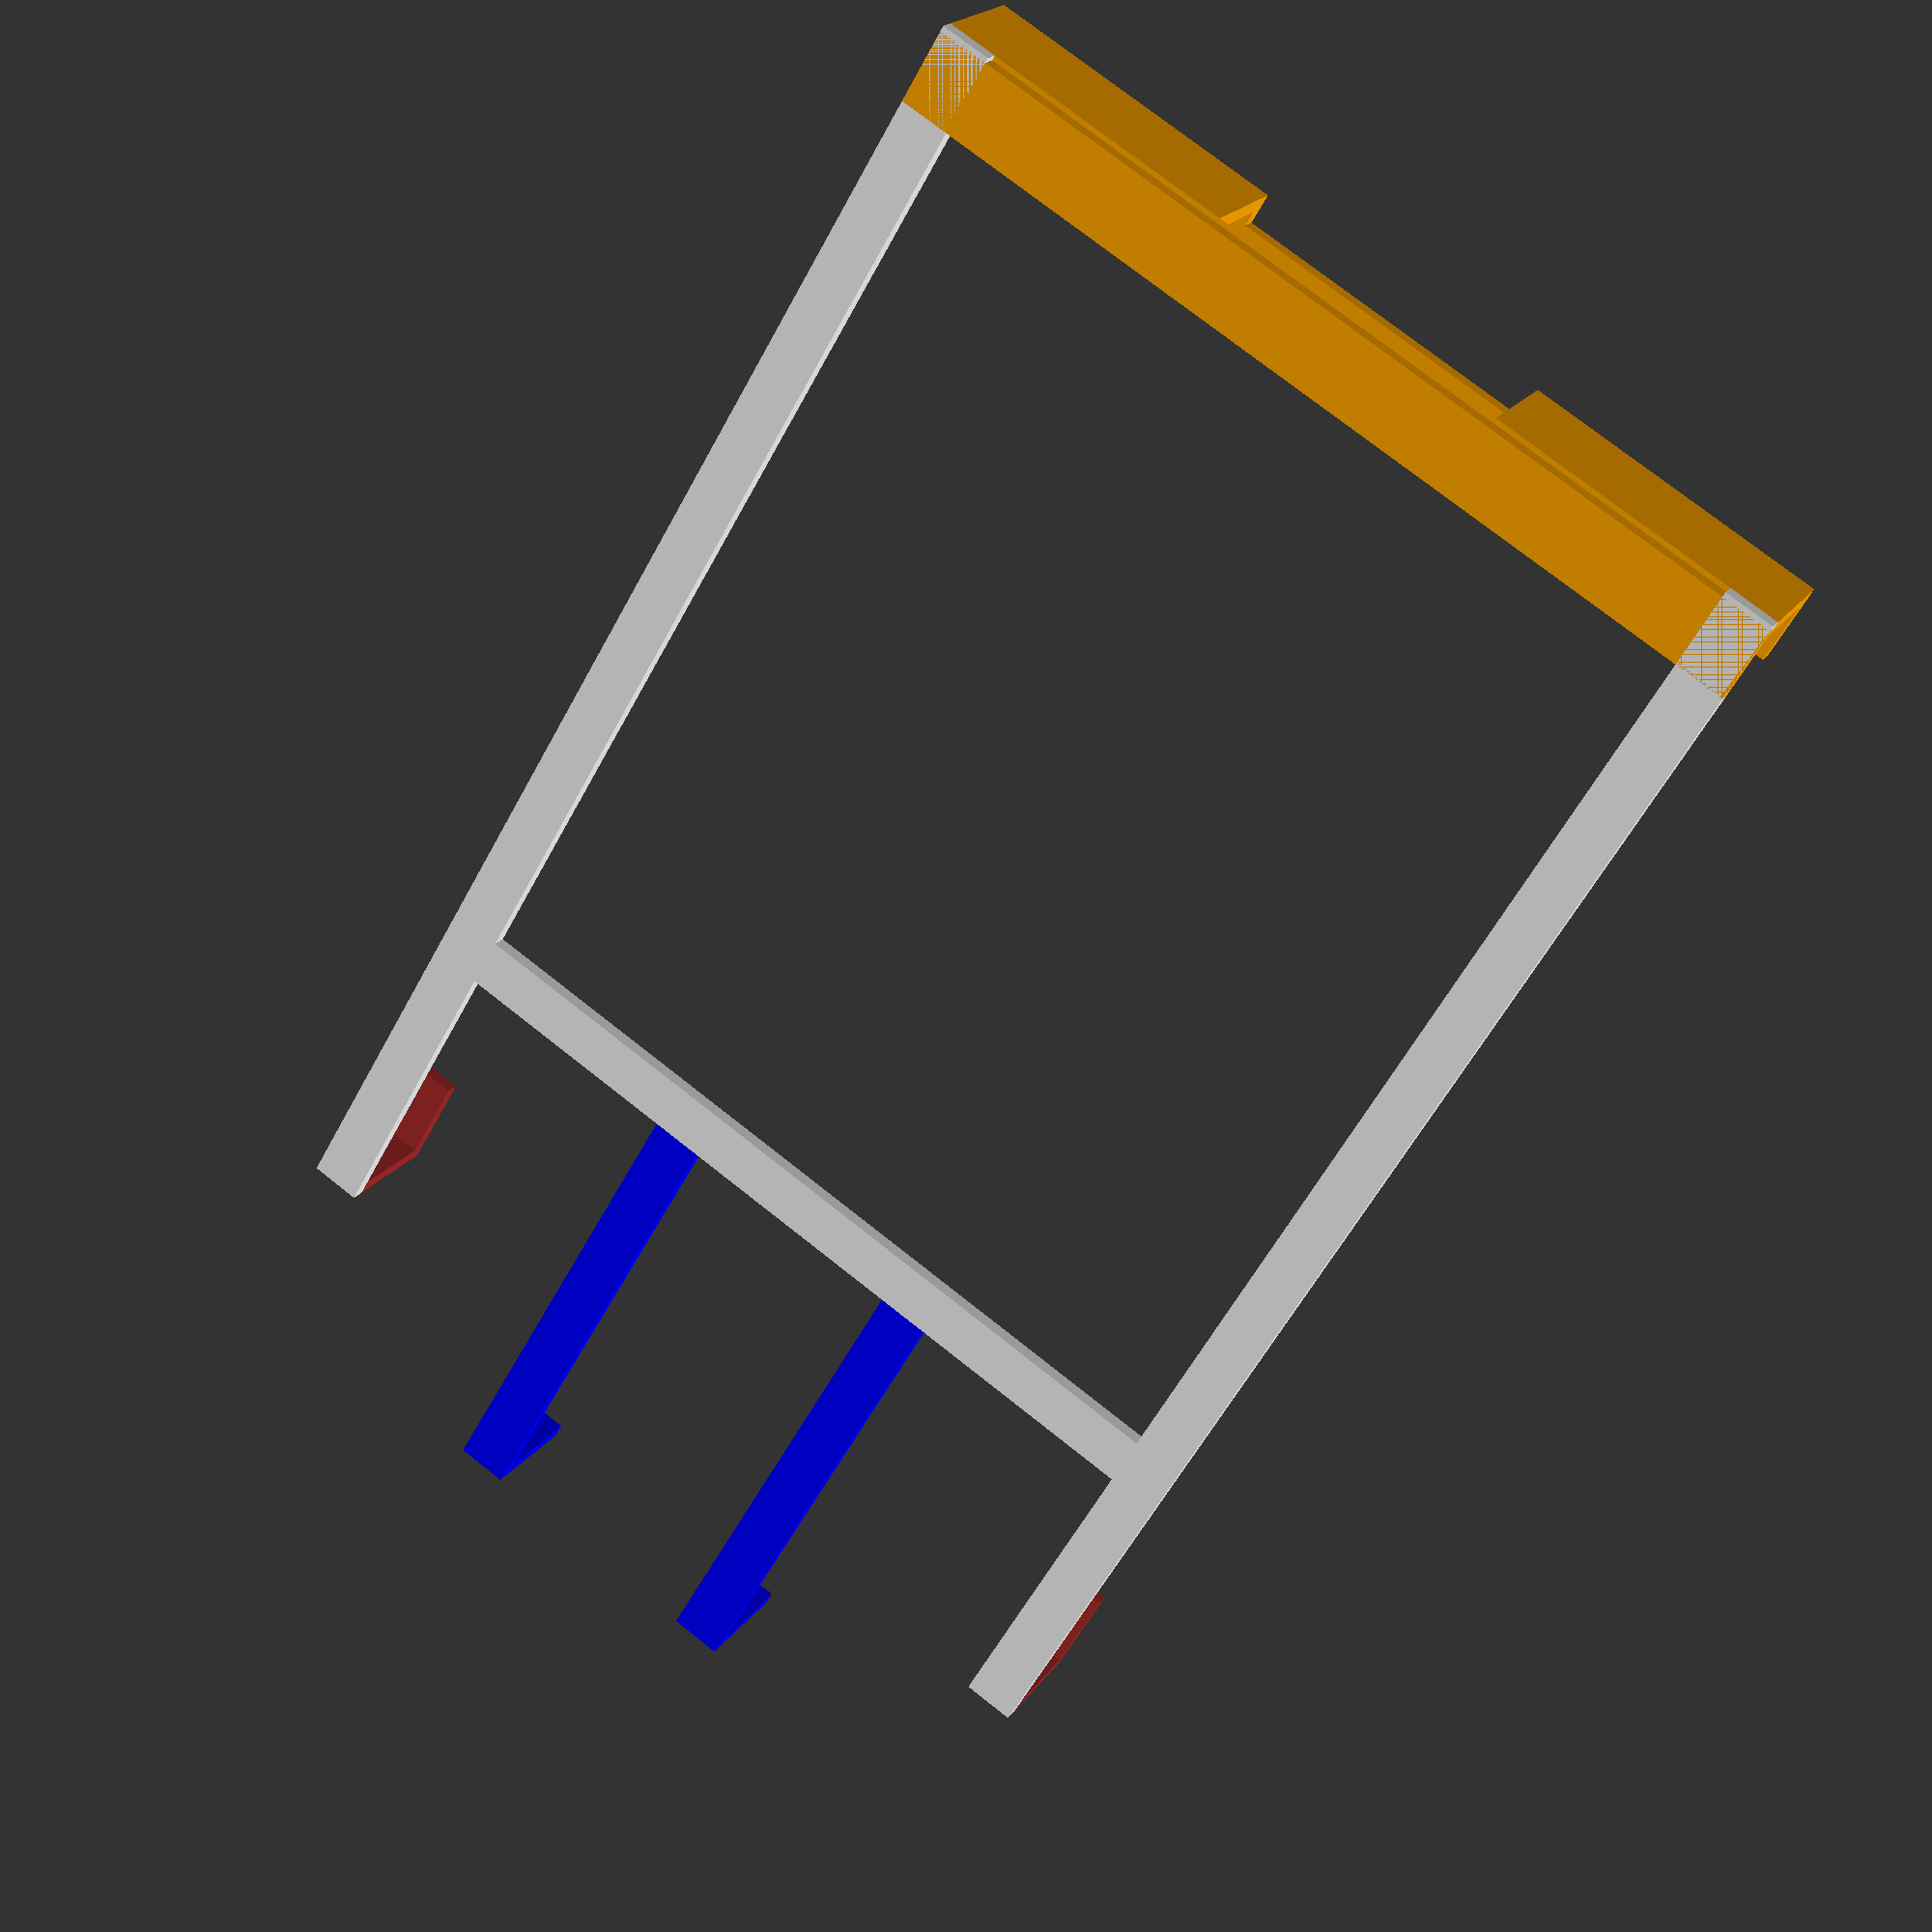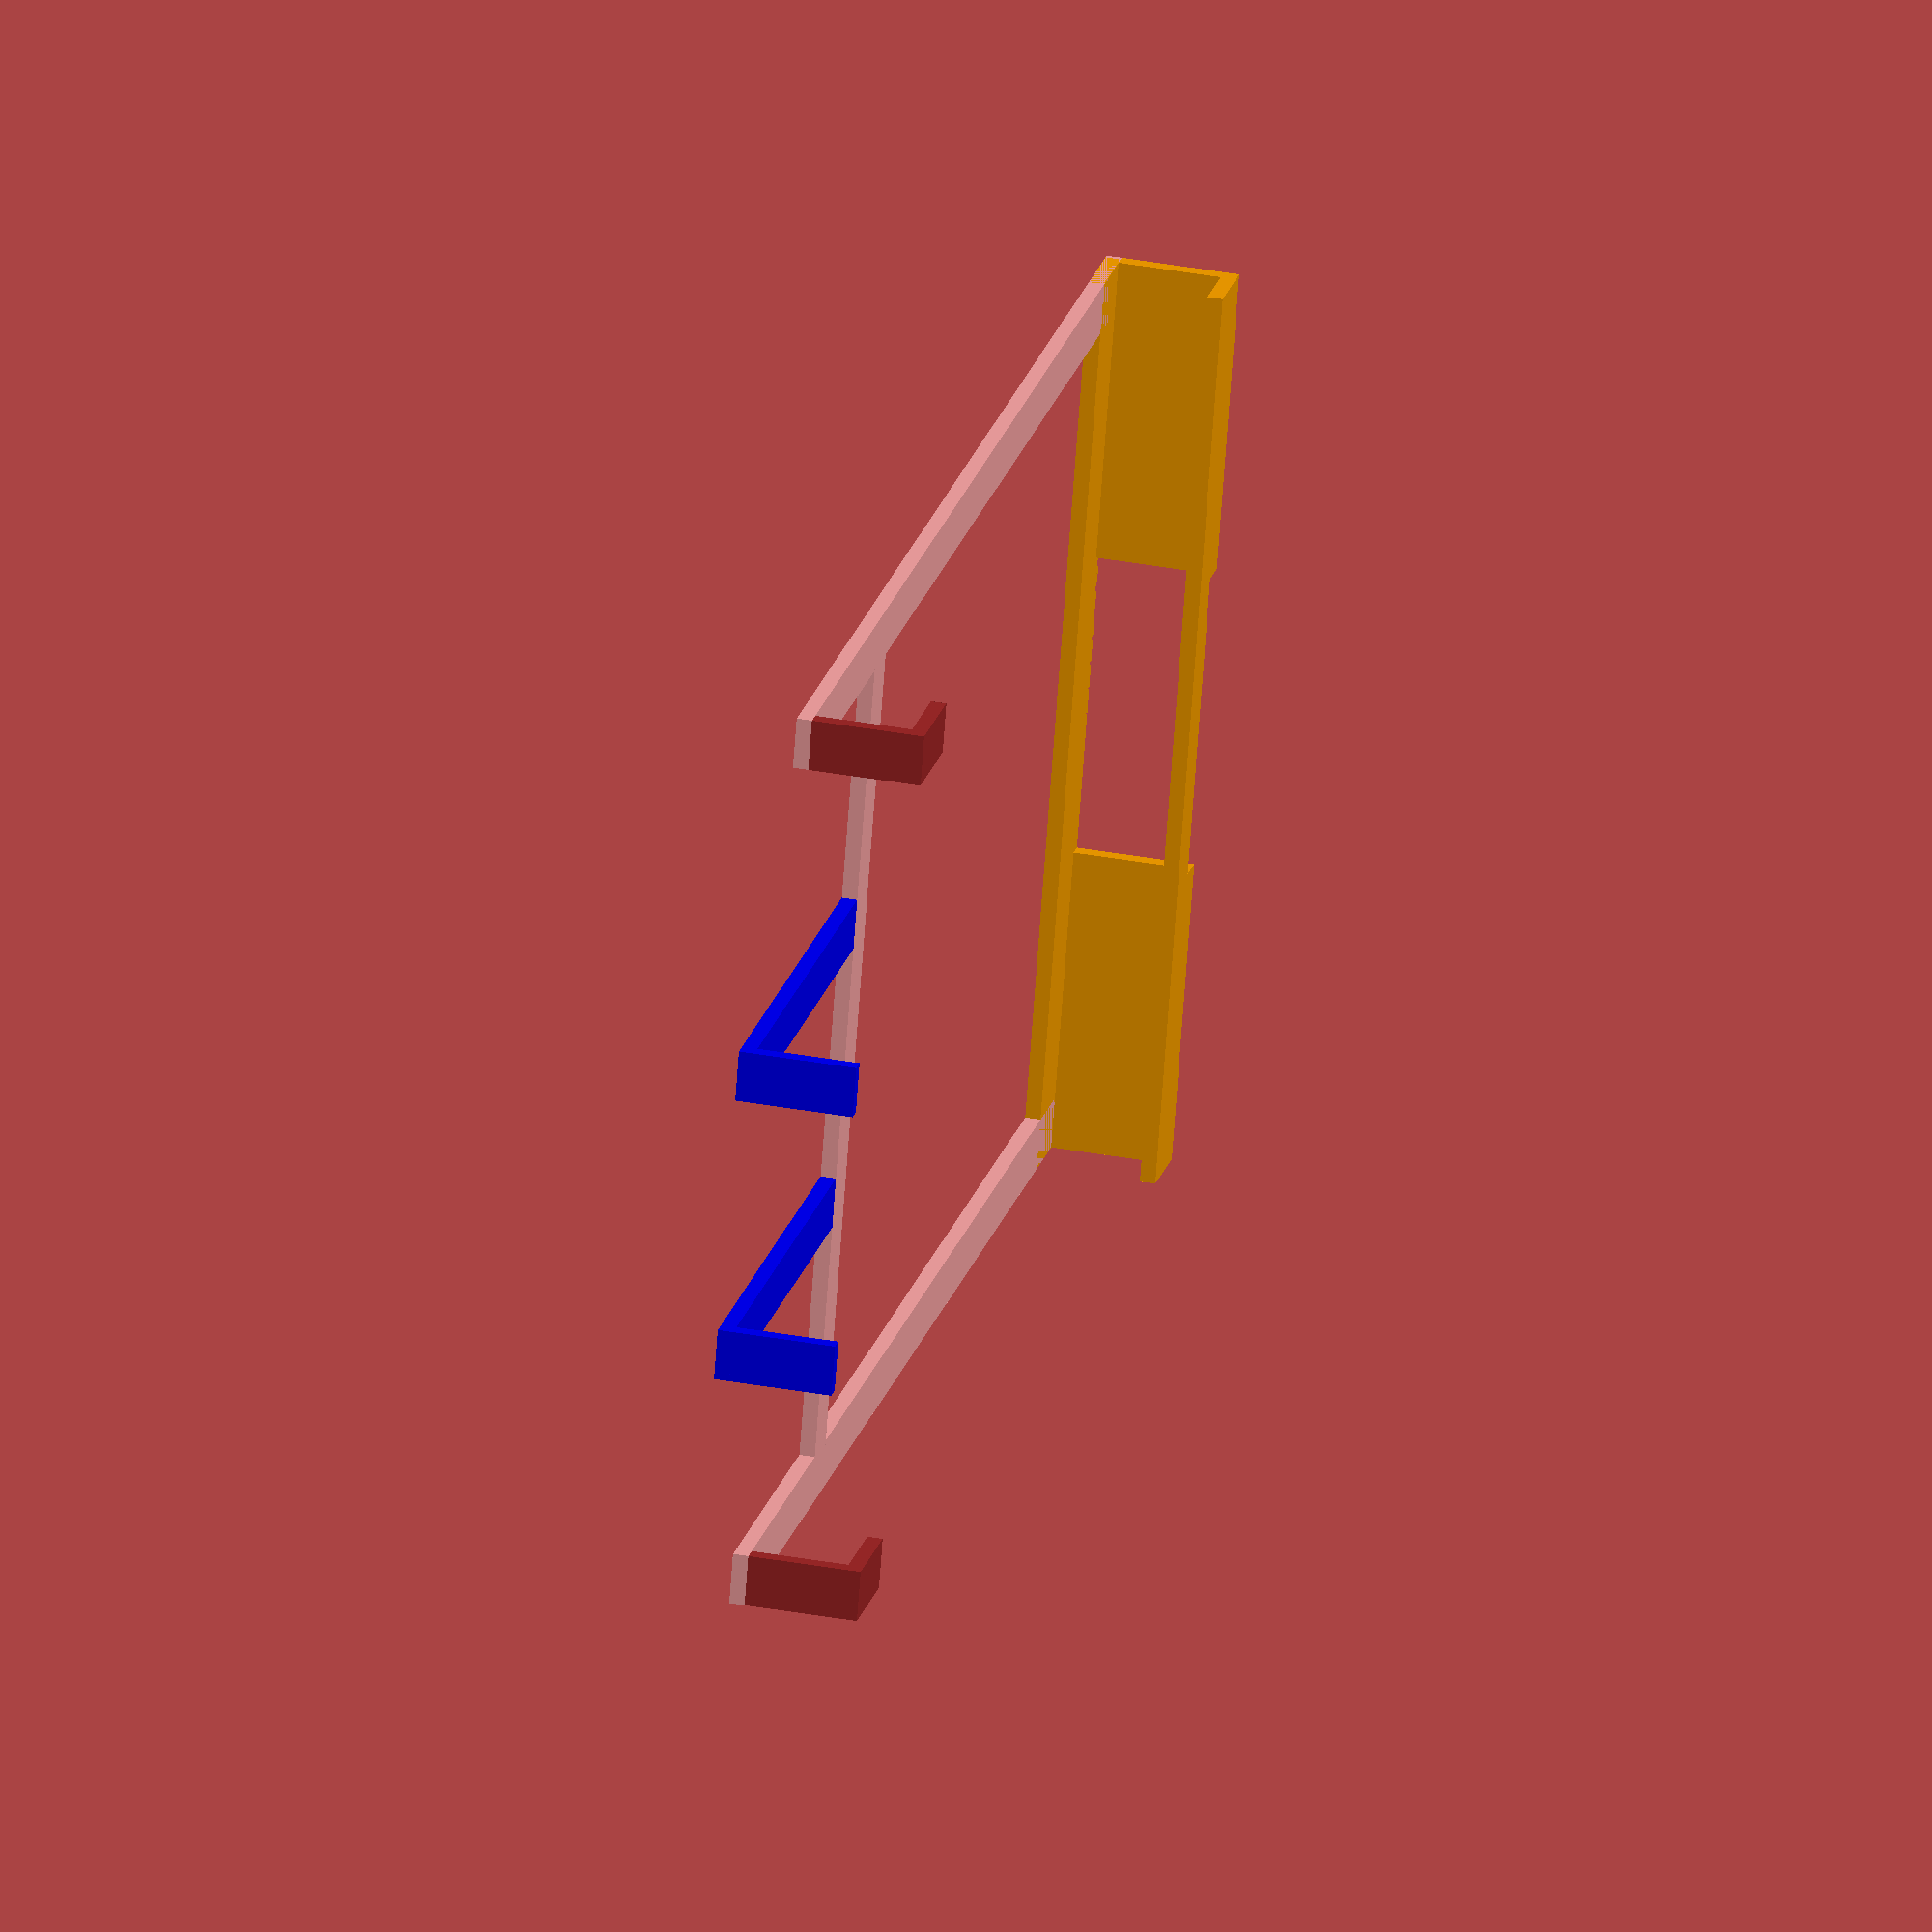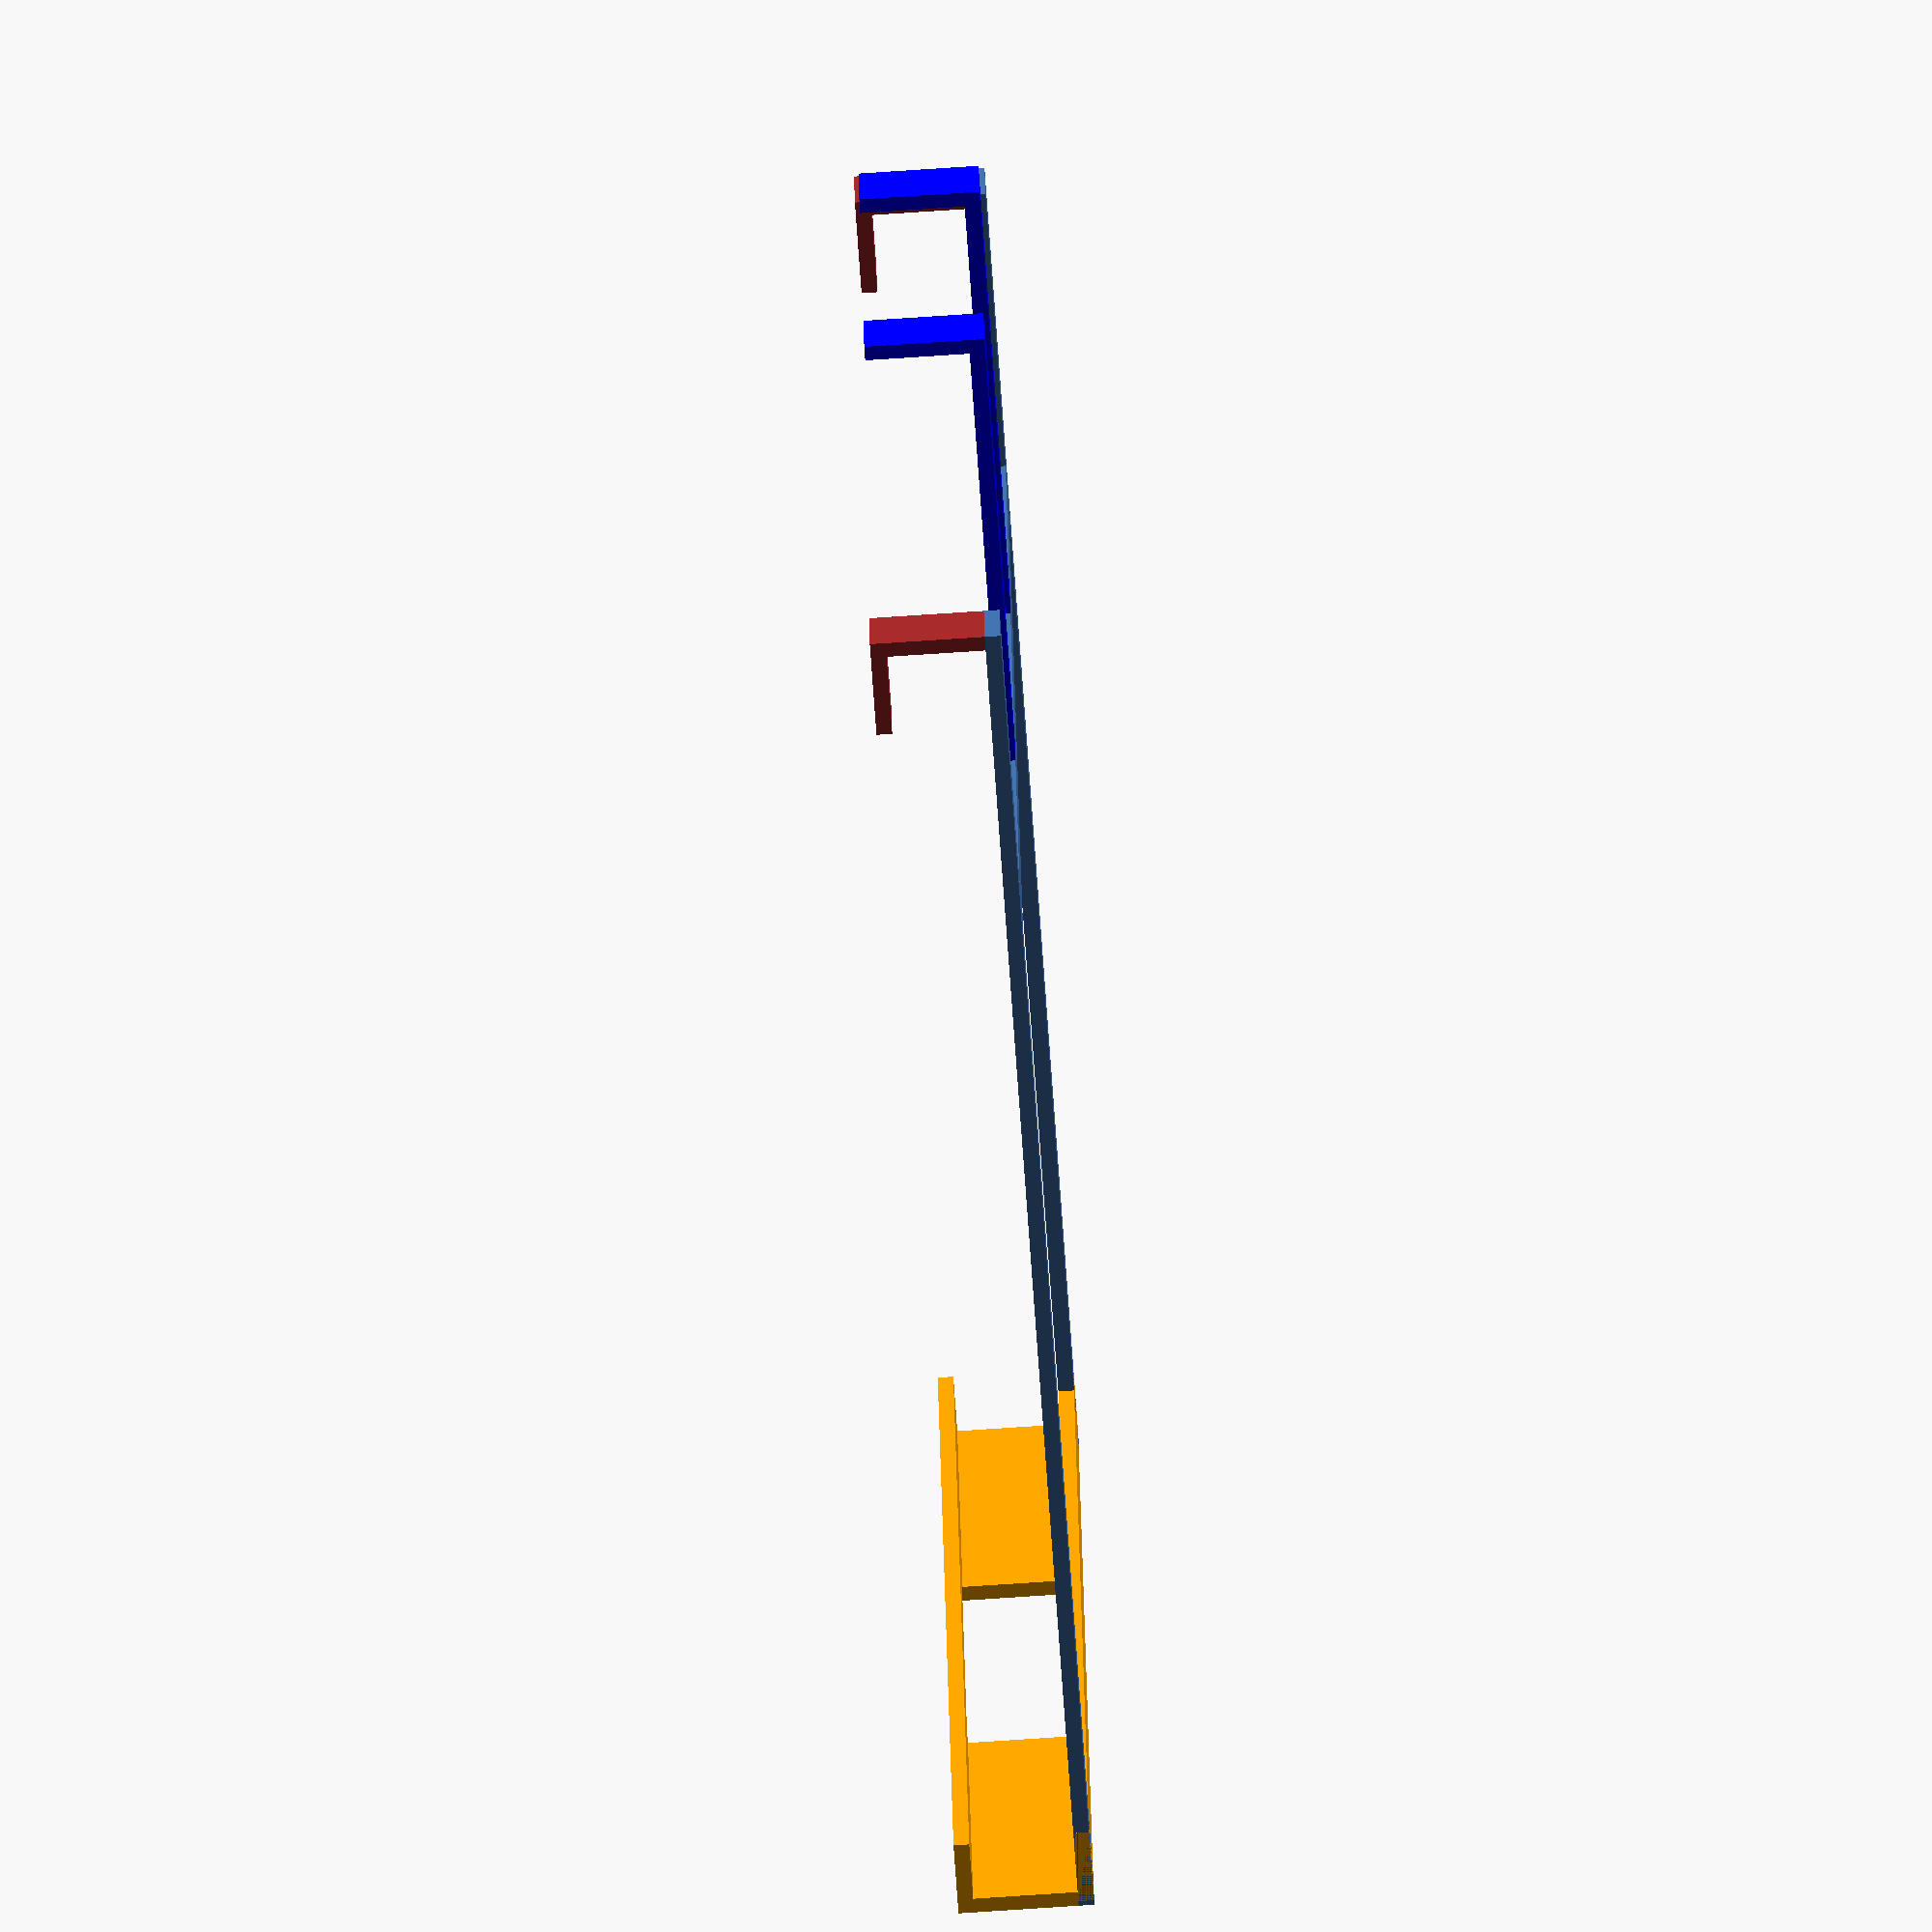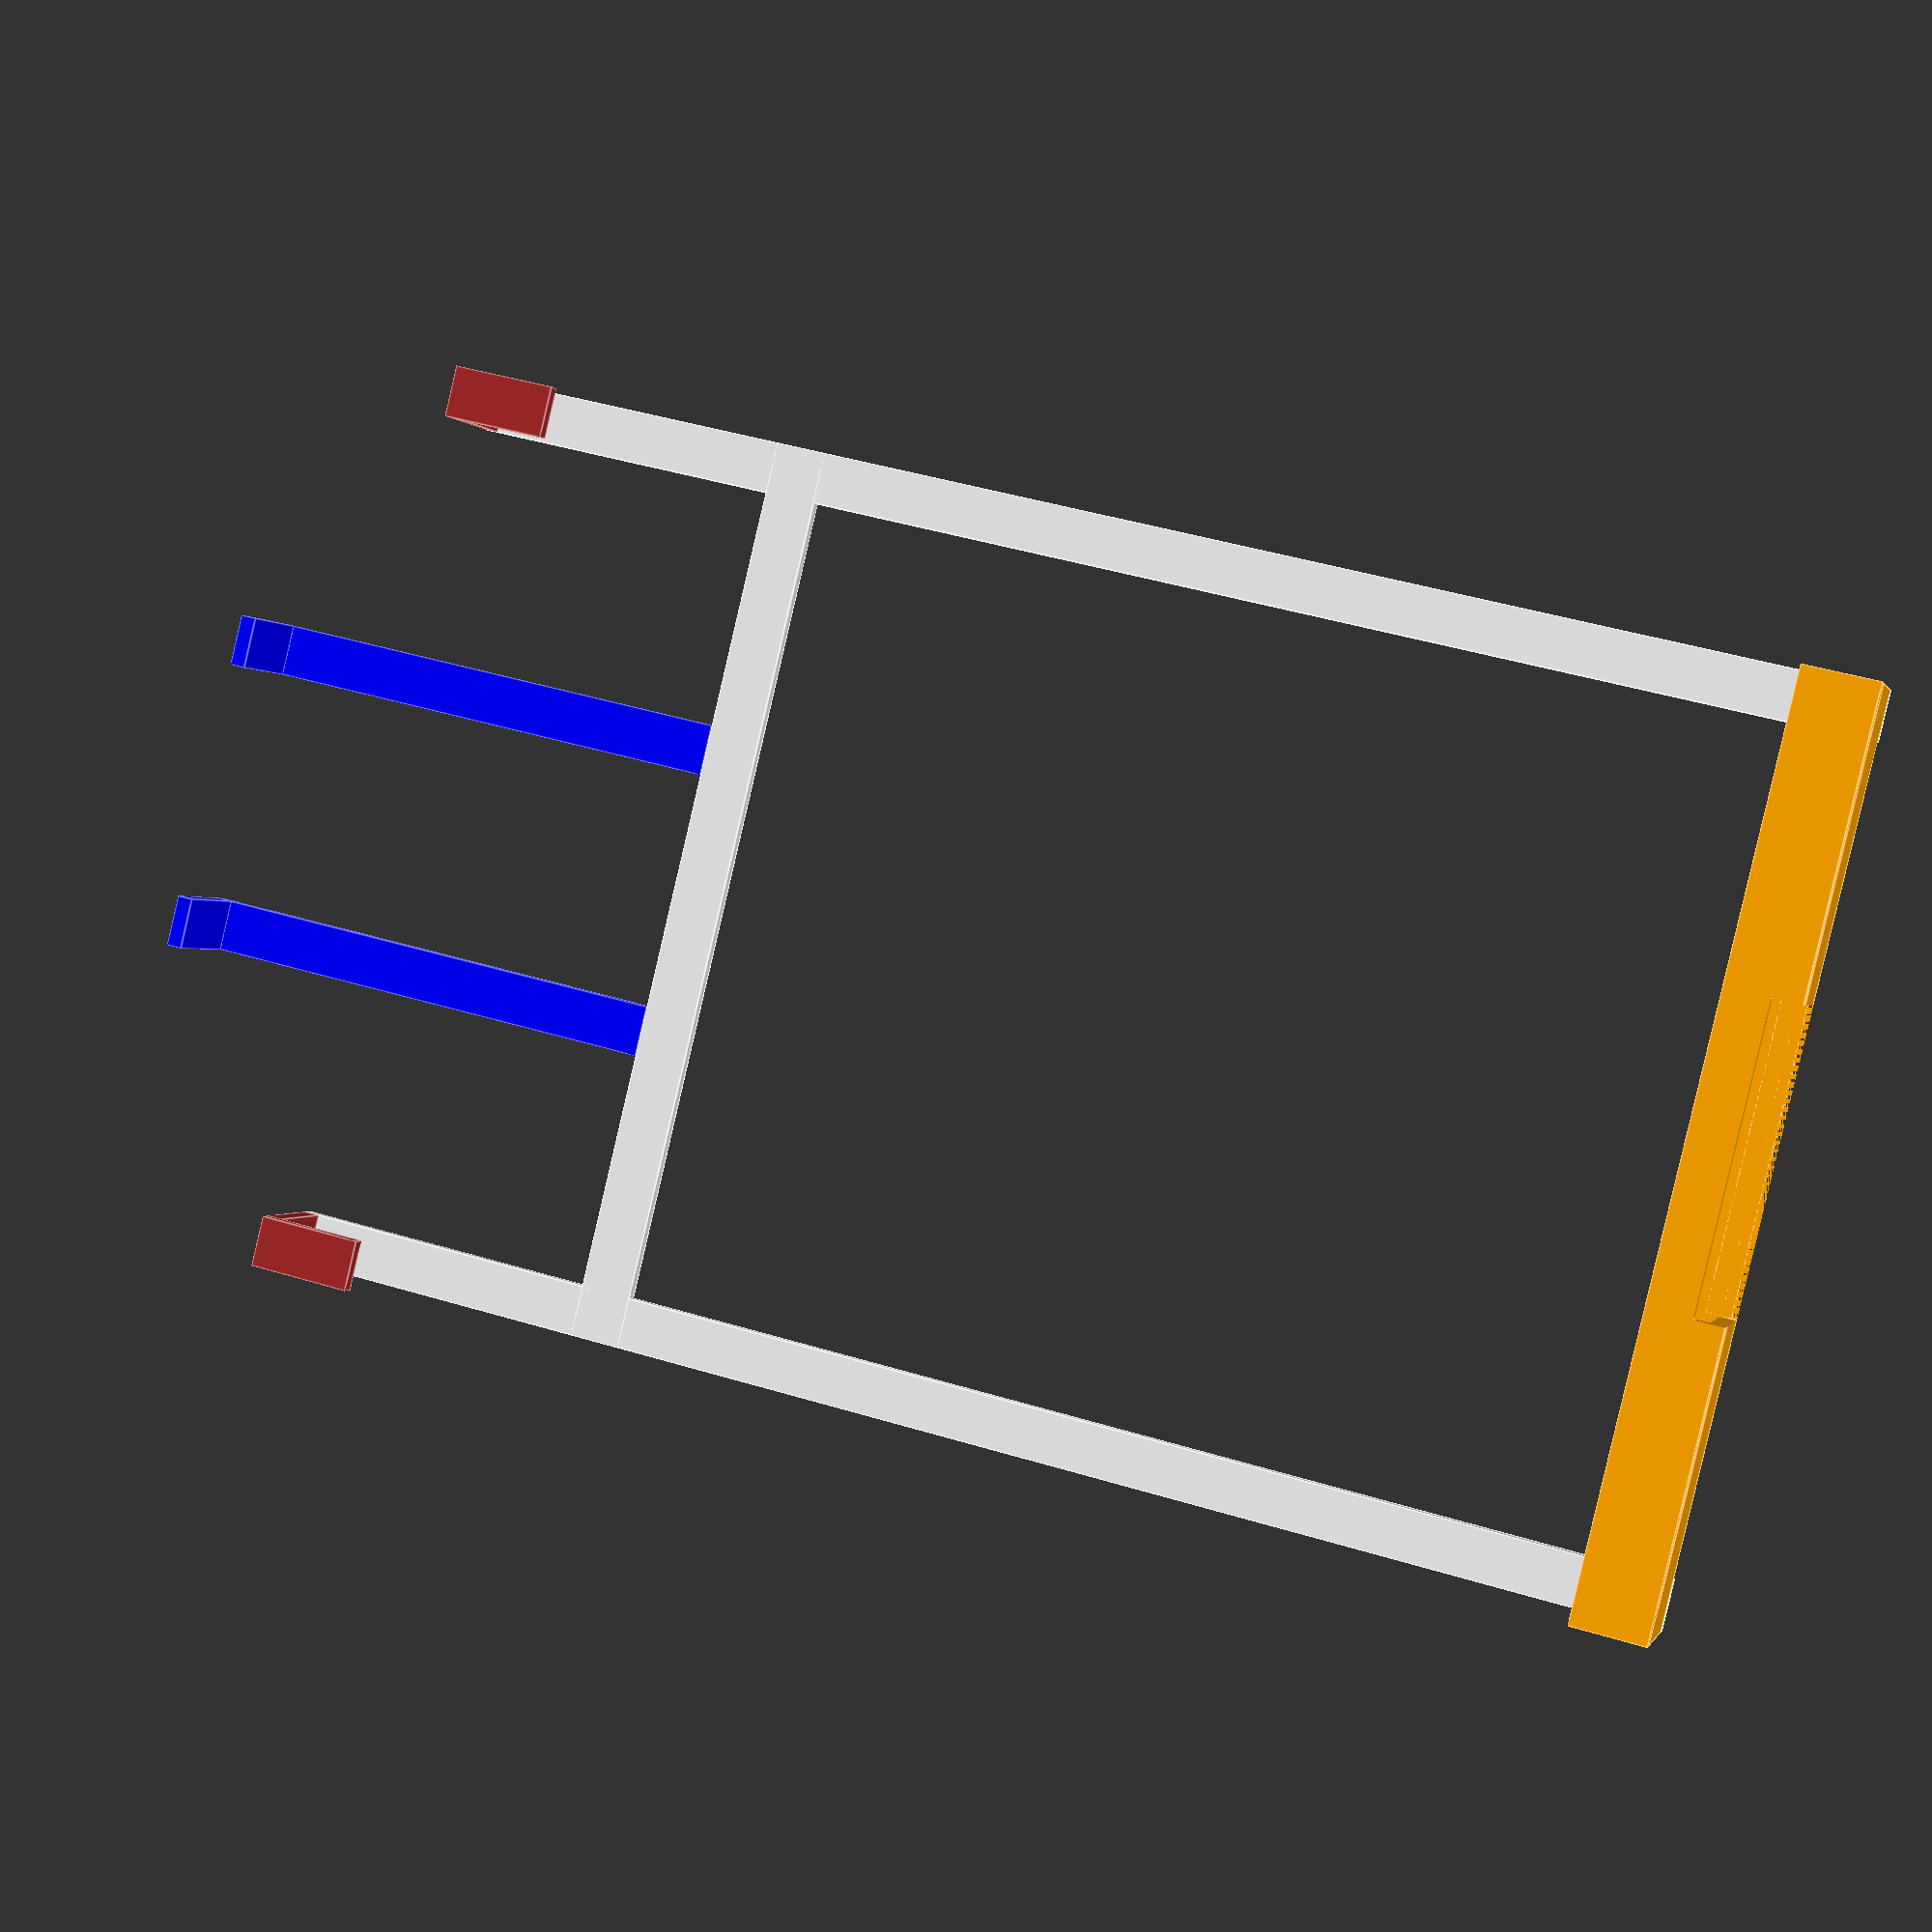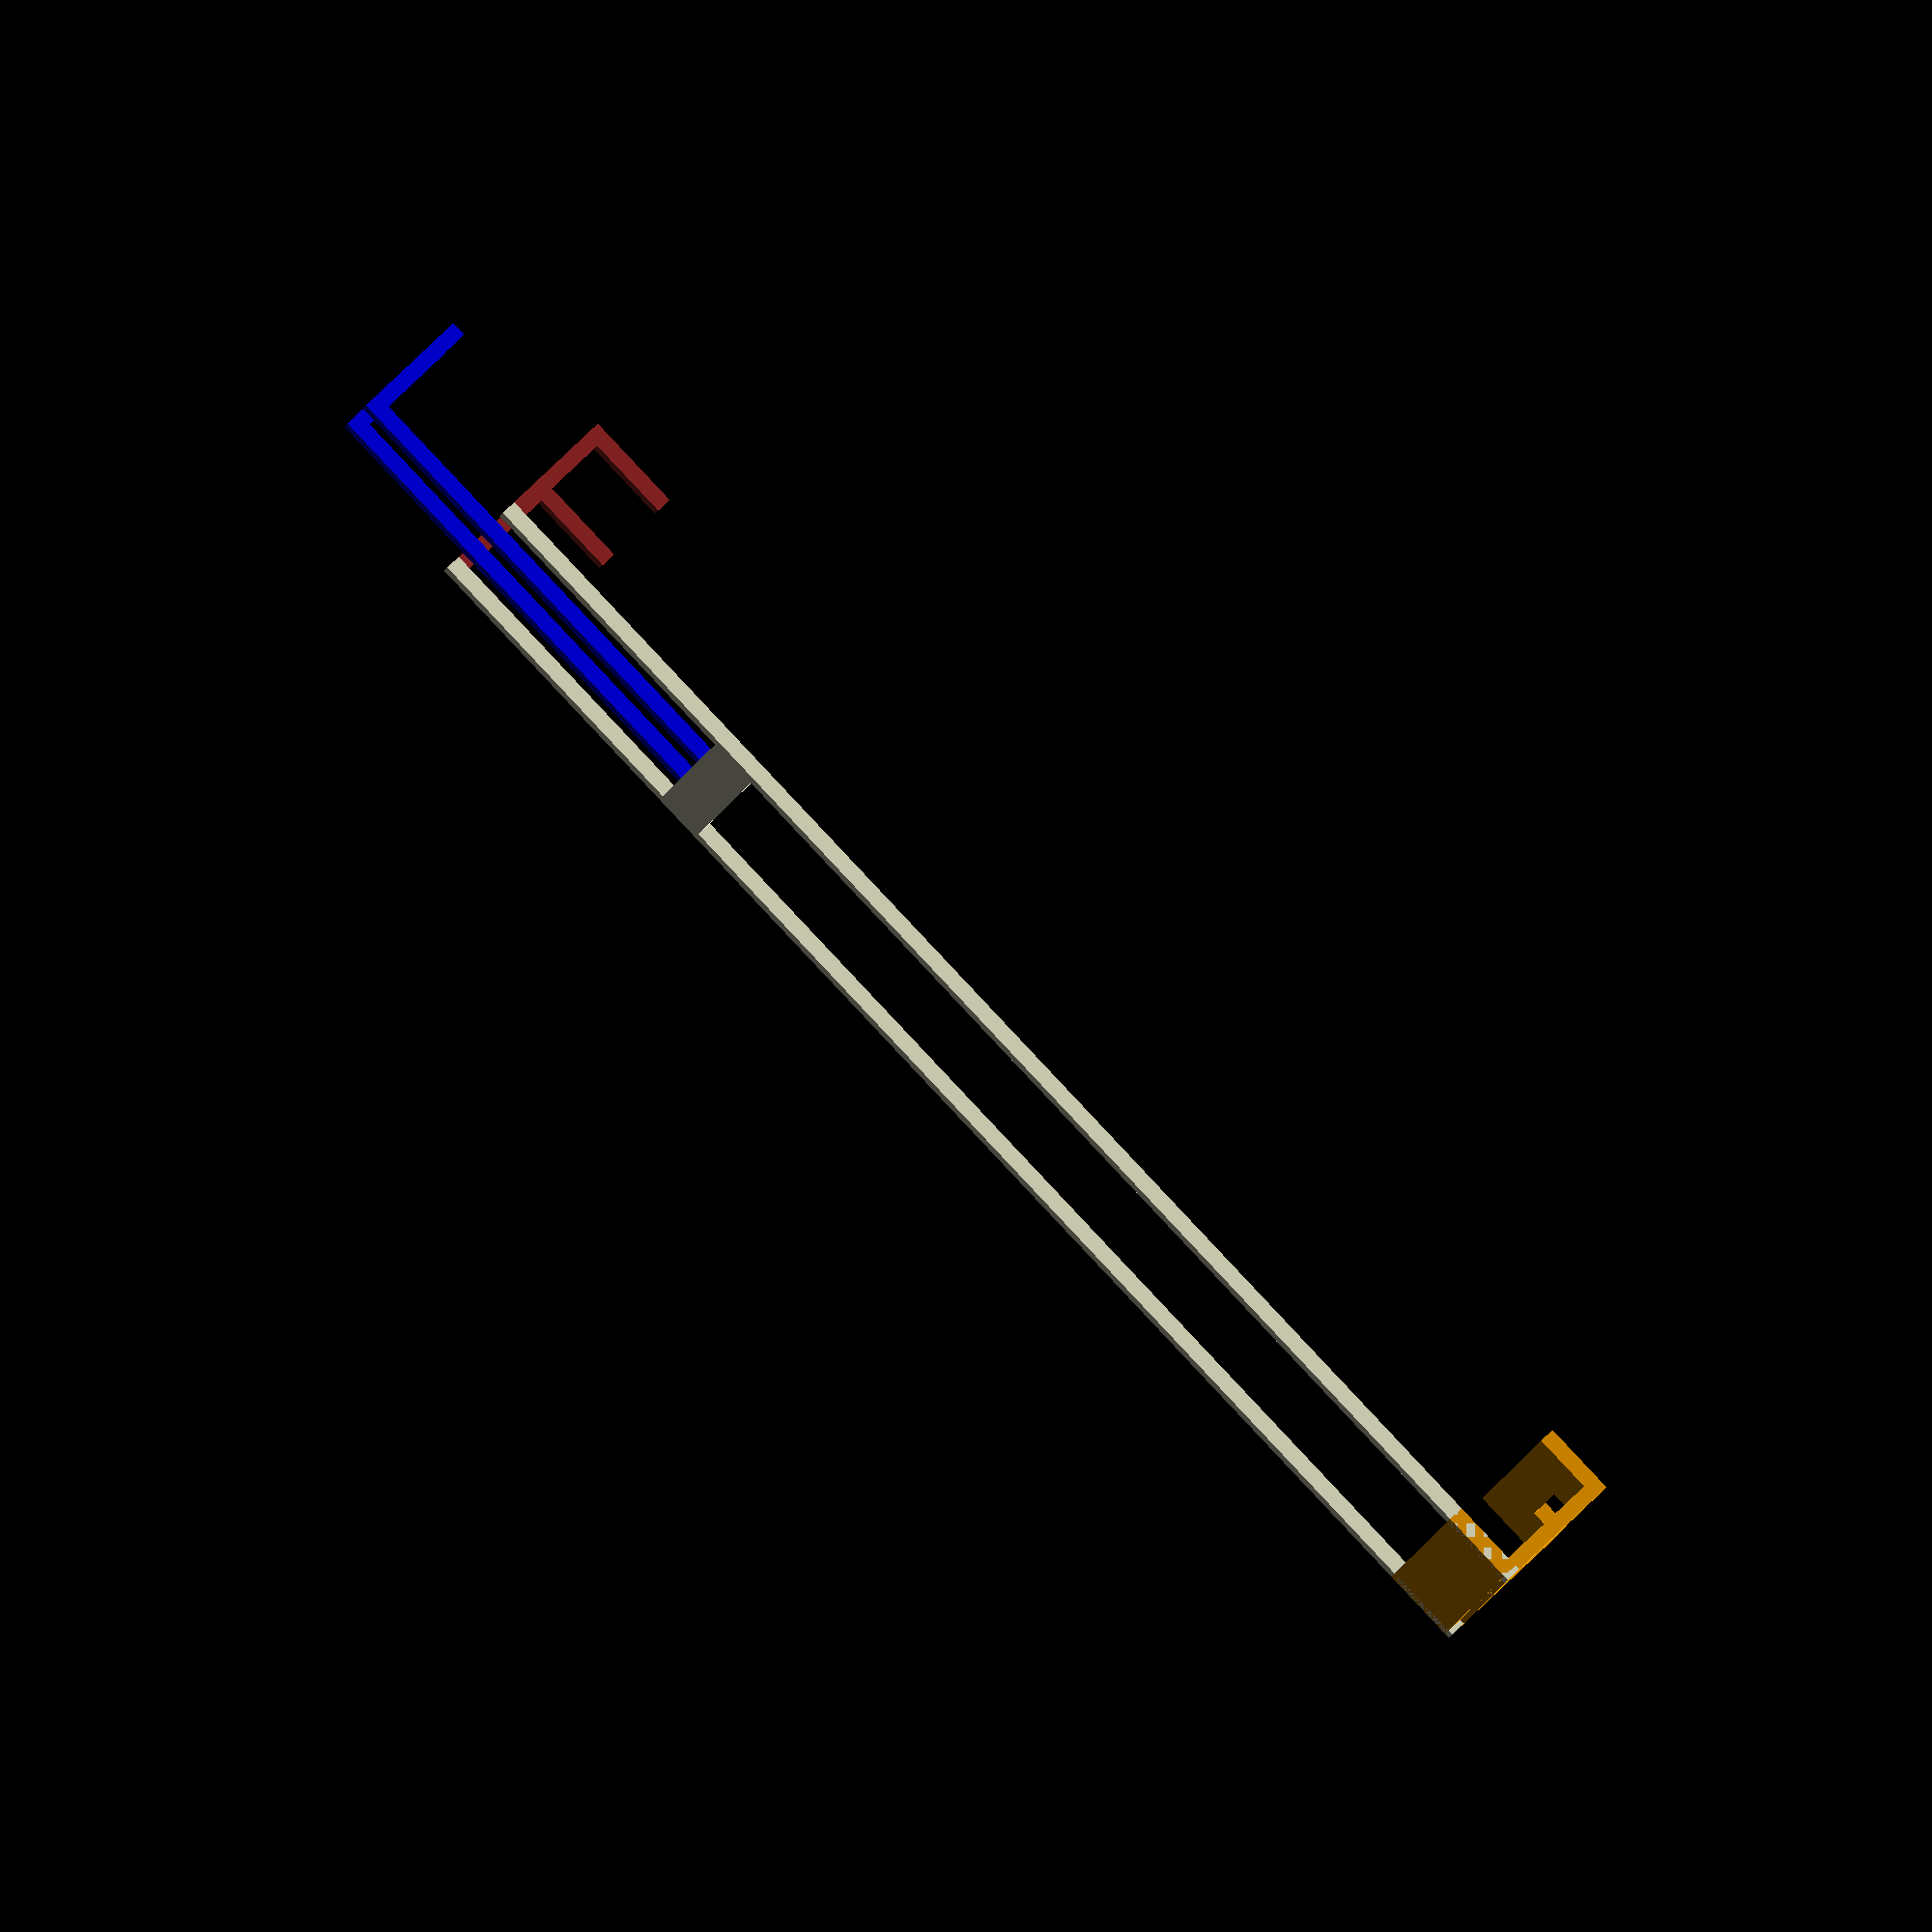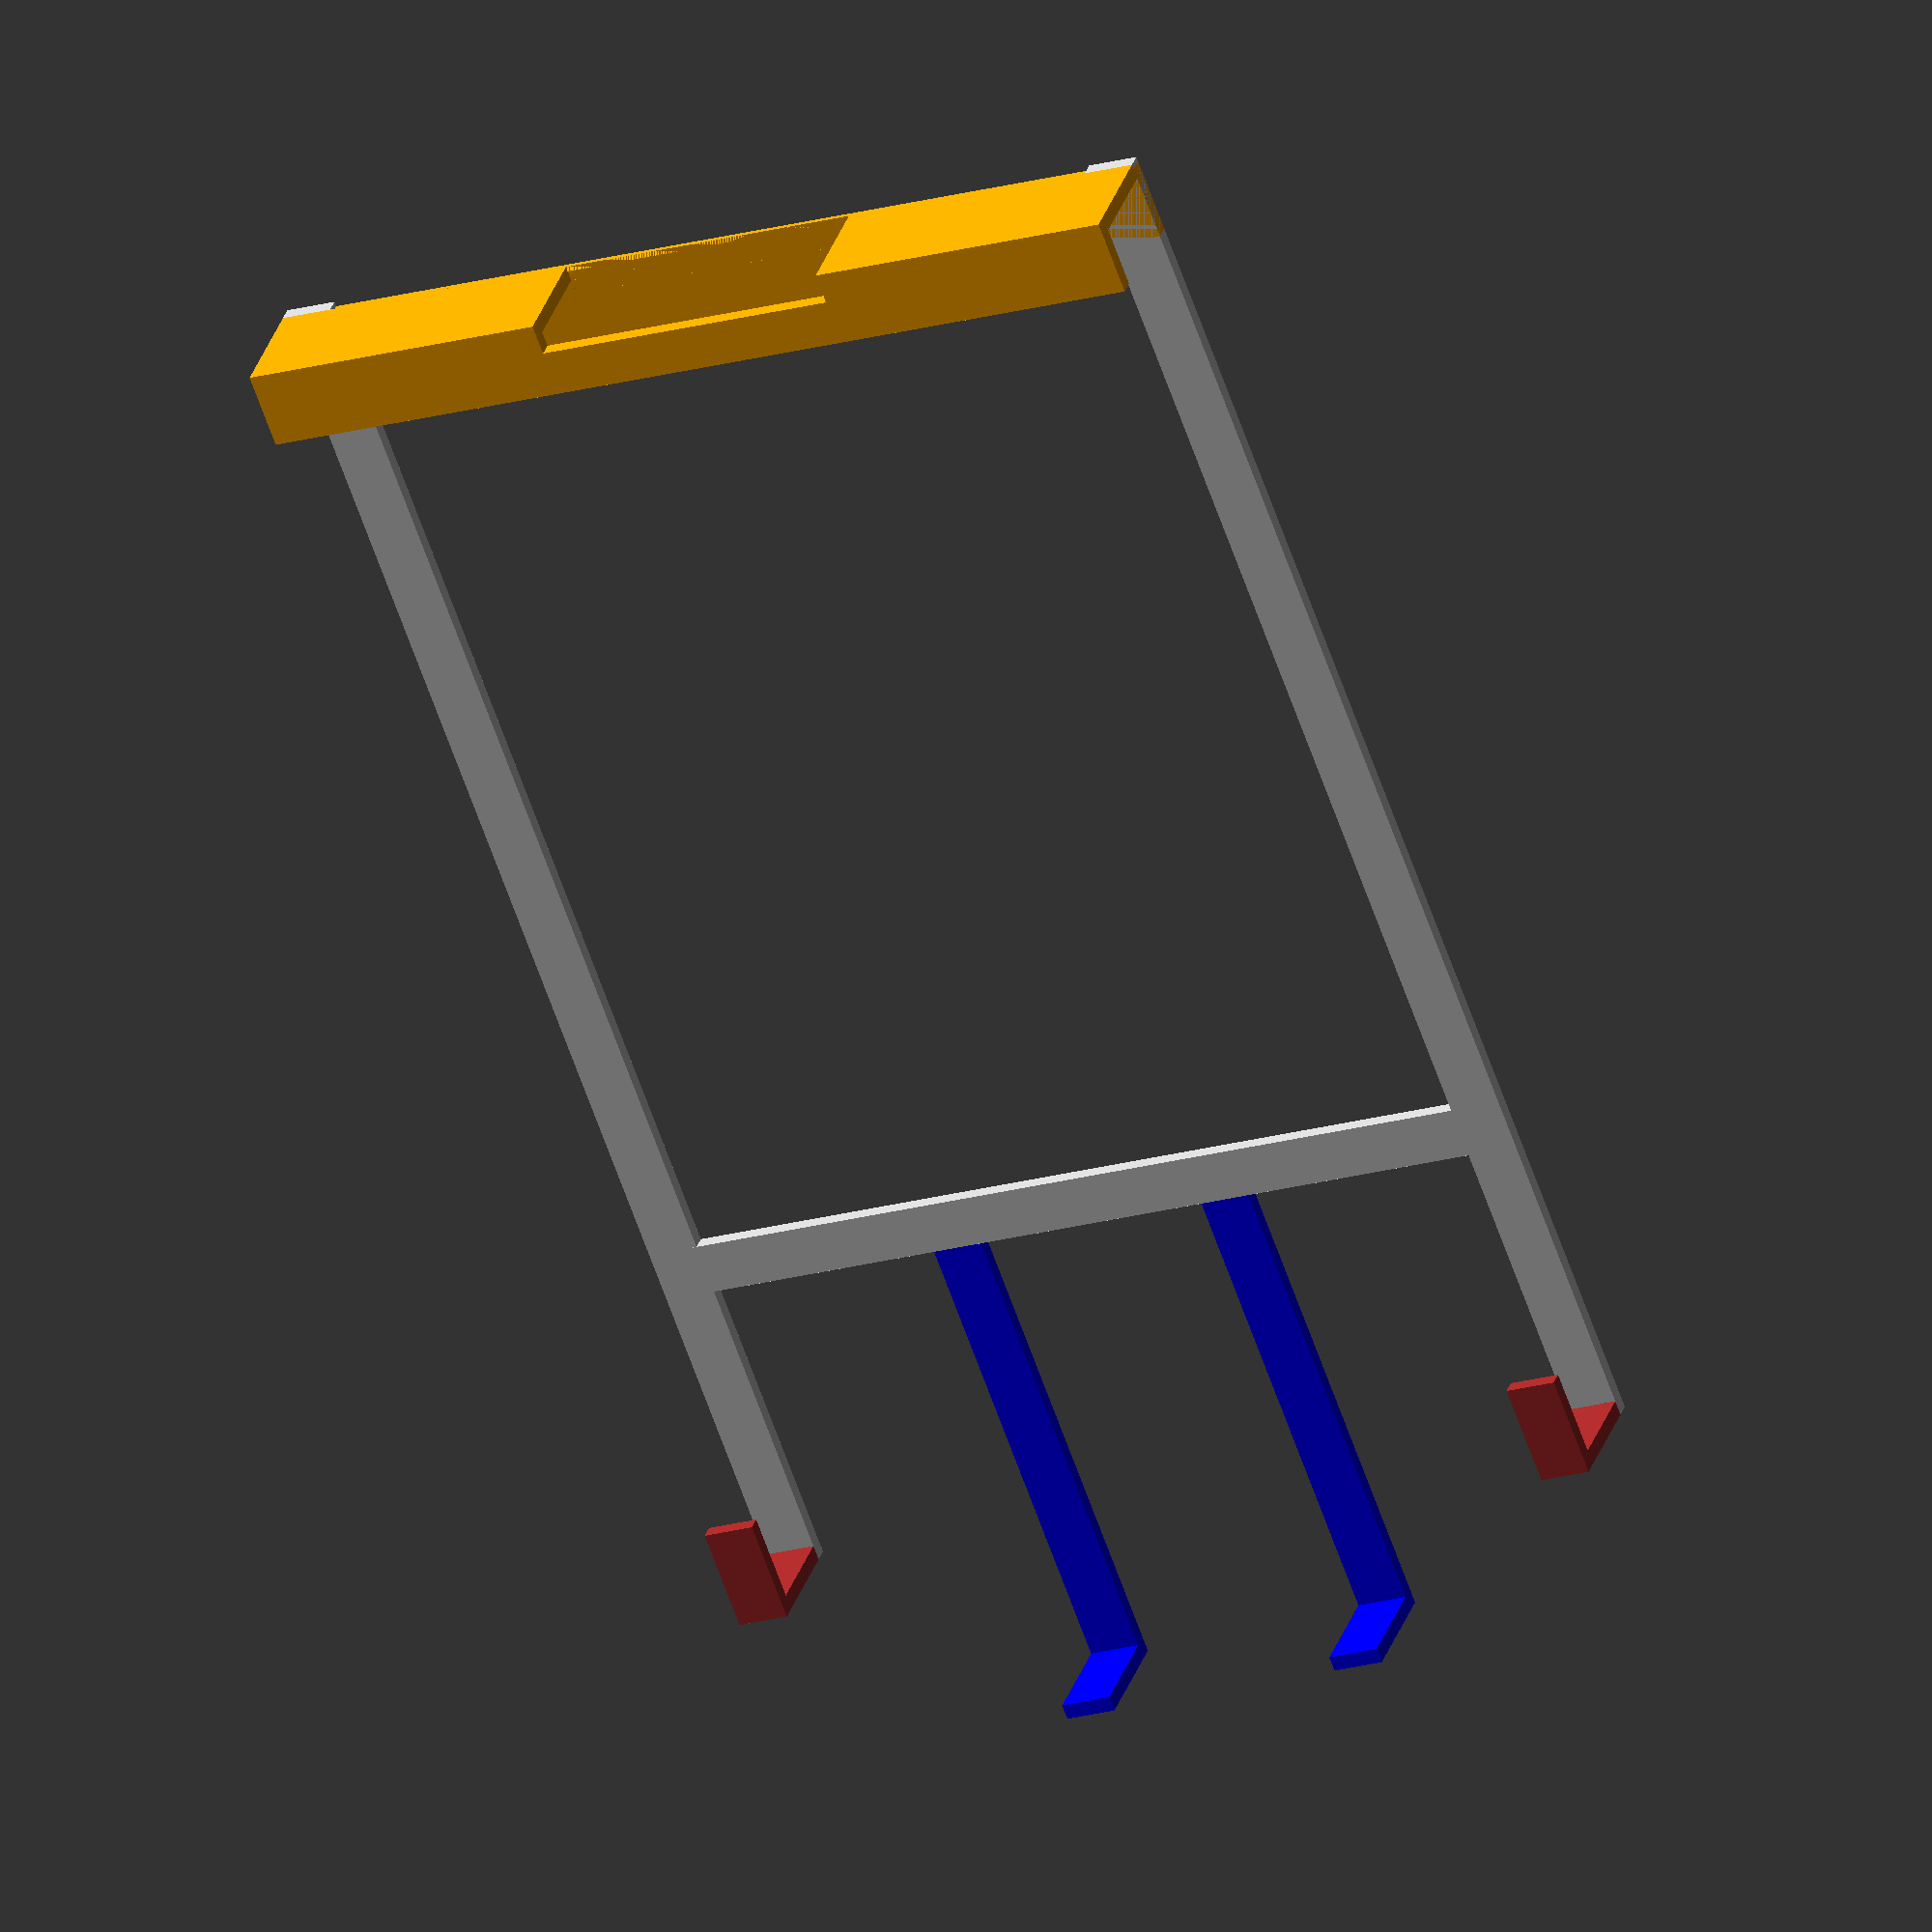
<openscad>
phoneFrontCameraAreaHeight = 15;
phoneWidth = 80;
phoneHeight = 155;
dockThickness = 1.5;
dockHeight = phoneHeight - phoneFrontCameraAreaHeight;
dockBandWidth = 5;
dockWidth = phoneWidth + (2 * dockBandWidth);
dockBaseLipWidth = dockBandWidth * 1.5;
dockBaseWidth = 2 * dockBandWidth;
usbOpeningWidth = 30;
usbOpeningStart = (dockWidth - usbOpeningWidth) / 2;
dockStrapGap = phoneWidth + dockBandWidth;
dockSupportHeight = 110;
phoneSupportHeight = phoneHeight - dockSupportHeight + dockThickness;

module singleStrap(length, width = dockBandWidth, thickness = dockThickness) {
    cube([length, width, thickness]);
}

module dockBase(width) {
    rotate([90, 0, 90]) singleStrap(width, width = 2 * dockBandWidth);
}

module usbOpening(width=usbOpeningWidth) {
    thickerBy = 3;
    rotate([90, 0, 90]) singleStrap(length = width, width = dockBaseWidth + 2 * dockThickness, thickness = dockThickness * thickerBy);
}

module hook() {
    dockBase(dockBandWidth);
    translate([-dockBaseWidth + dockThickness, 0, dockBandWidth + dockThickness * 3]) singleStrap(dockBaseWidth);
}

module phoneHook() {
    dockBase(dockBandWidth);
}

singleStrap(dockHeight);
translate([0, dockStrapGap, 0]) singleStrap(dockHeight);
rotate([0, 0, 90]) translate([0, -dockSupportHeight, 0]) singleStrap(dockWidth);

//base
color("orange") {
    rotate([0, 0, 90]) translate([0, -dockBandWidth -dockThickness * 2, 0]) singleStrap(dockWidth, width = dockBaseLipWidth);
    difference() {
        union() {
            translate([0, 0, dockThickness]) dockBase(width=dockWidth);
            rotate([0, 0, 90]) translate([0, -dockBaseLipWidth, dockBaseWidth + dockThickness]) singleStrap(dockWidth, width = dockBaseLipWidth);
        }
        translate([0, 0, dockThickness]) translate([-dockThickness, usbOpeningStart, 0]) usbOpening();
    }
}
//hook
color("brown") {
    translate([dockHeight - dockThickness, 0, dockThickness]) hook();
    translate([dockHeight - dockThickness, dockStrapGap, dockThickness]) hook();
}
//phone support - prevents phone from slipping out of dock from top
color("blue") {
    translate([dockSupportHeight, dockStrapGap / 3, 0]) singleStrap(phoneSupportHeight);
    translate([phoneHeight, dockStrapGap / 3, dockThickness]) phoneHook();
    translate([dockSupportHeight, 2 * dockStrapGap / 3, 0]) singleStrap(phoneSupportHeight);
    translate([phoneHeight, 2 * dockStrapGap / 3, dockThickness]) phoneHook();
}
</openscad>
<views>
elev=340.0 azim=59.6 roll=204.7 proj=p view=solid
elev=322.0 azim=198.7 roll=282.9 proj=o view=solid
elev=74.9 azim=14.7 roll=93.8 proj=o view=wireframe
elev=180.5 azim=13.6 roll=165.8 proj=p view=edges
elev=97.3 azim=174.8 roll=313.5 proj=o view=wireframe
elev=148.9 azim=249.7 roll=163.9 proj=o view=solid
</views>
